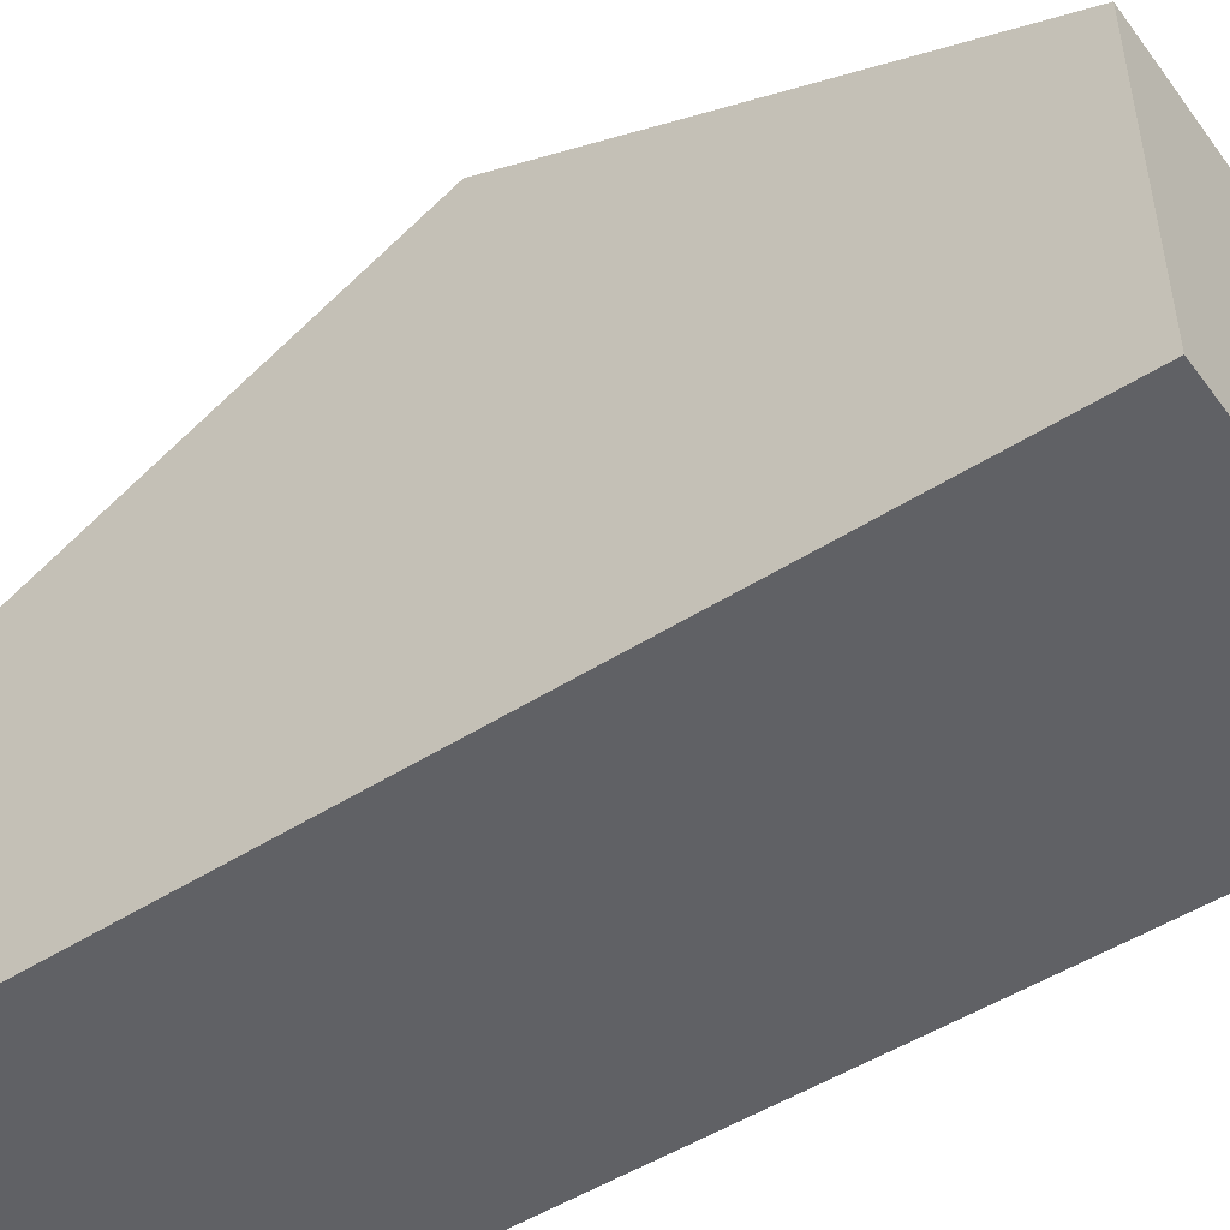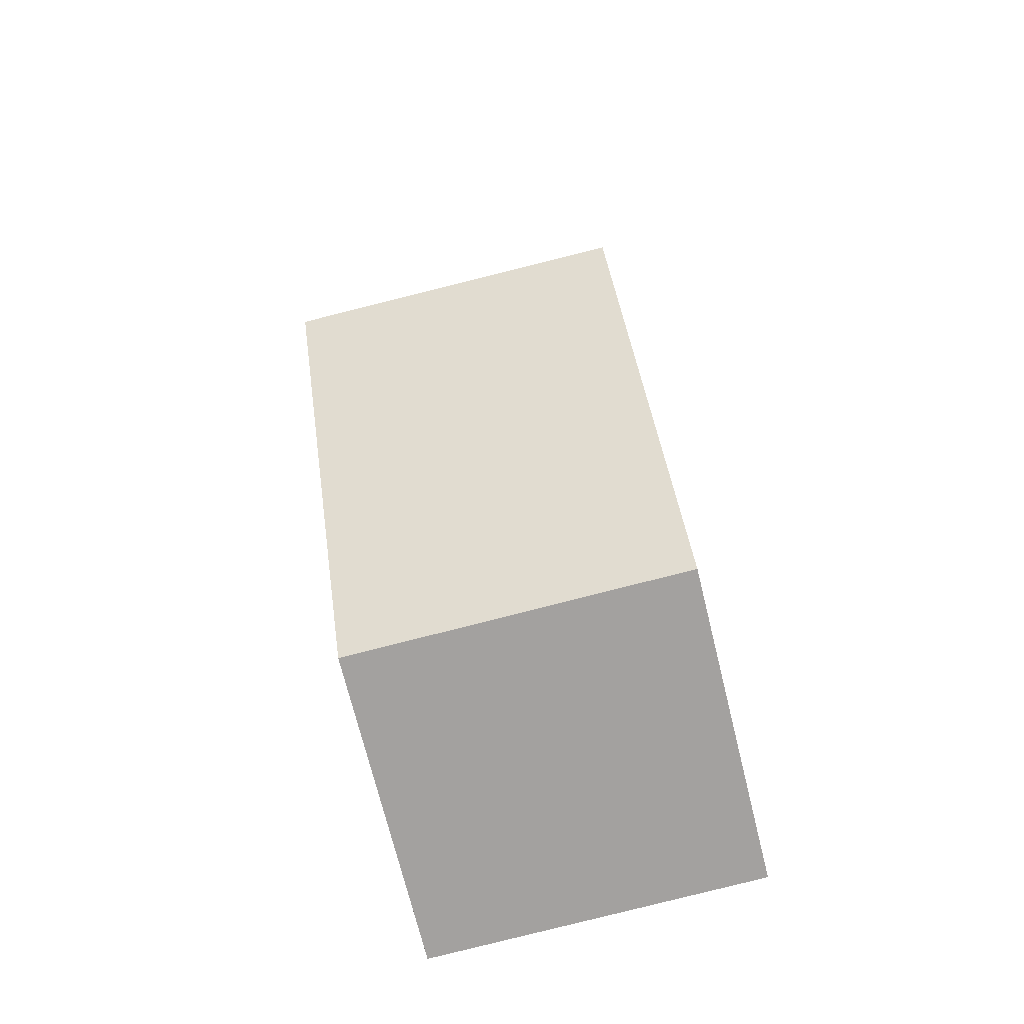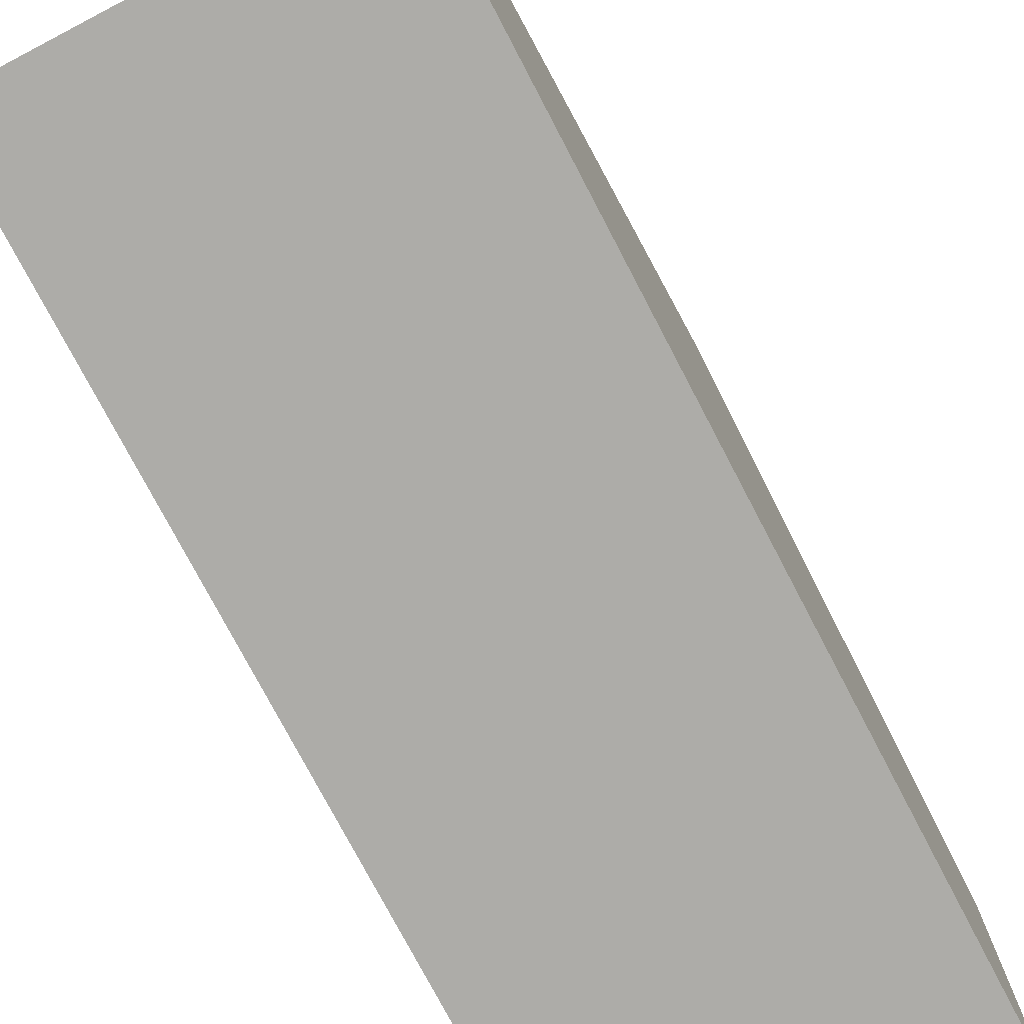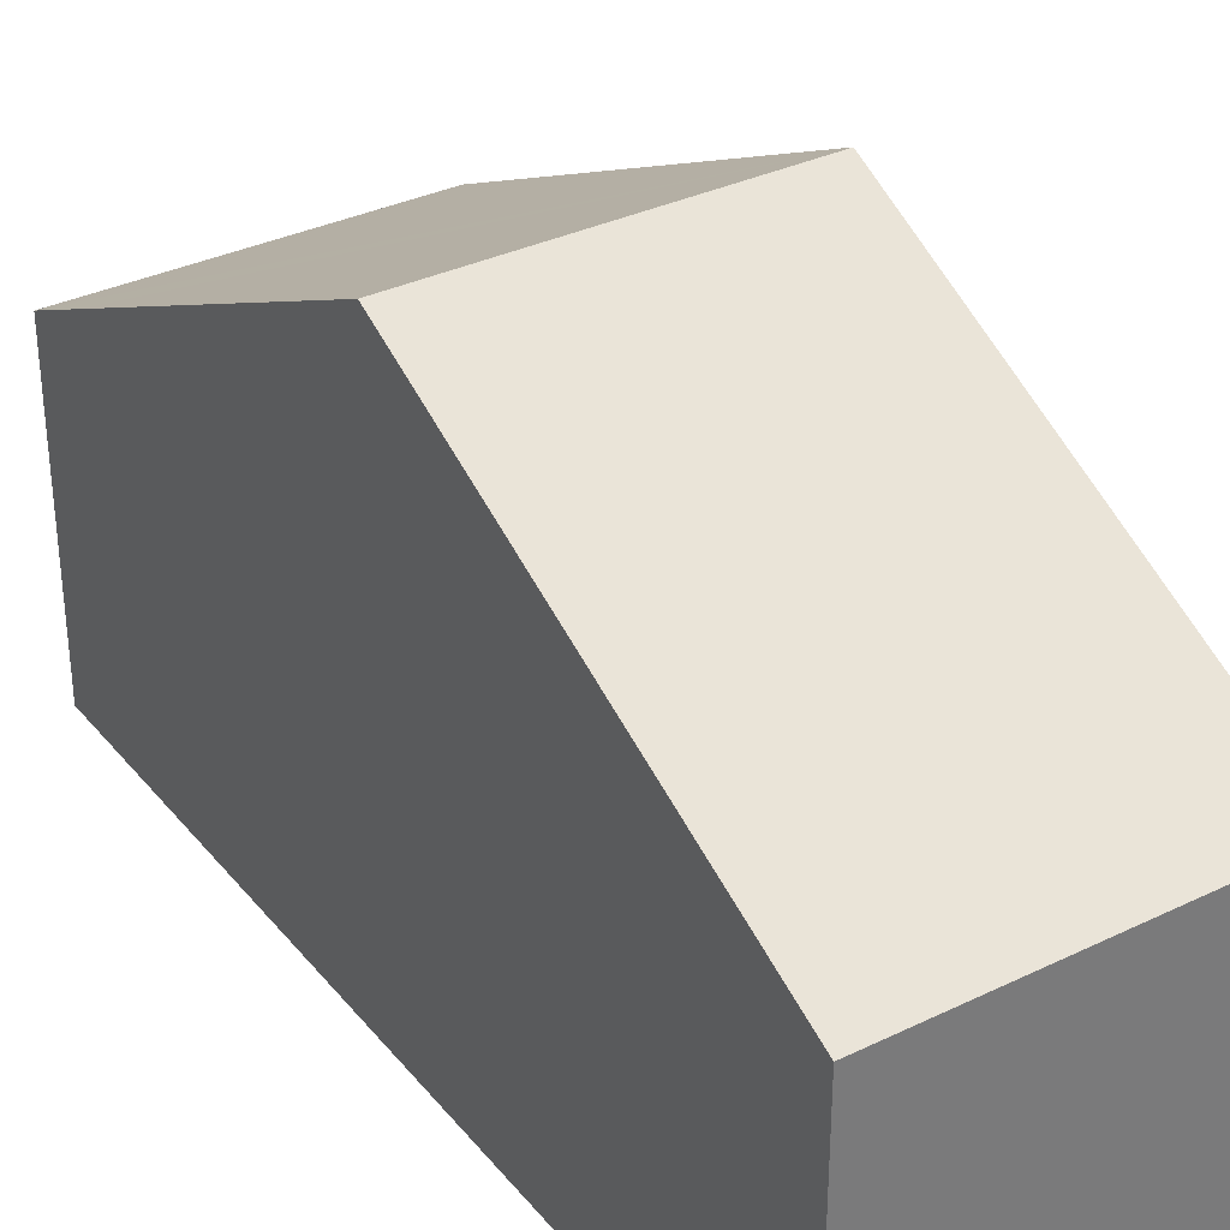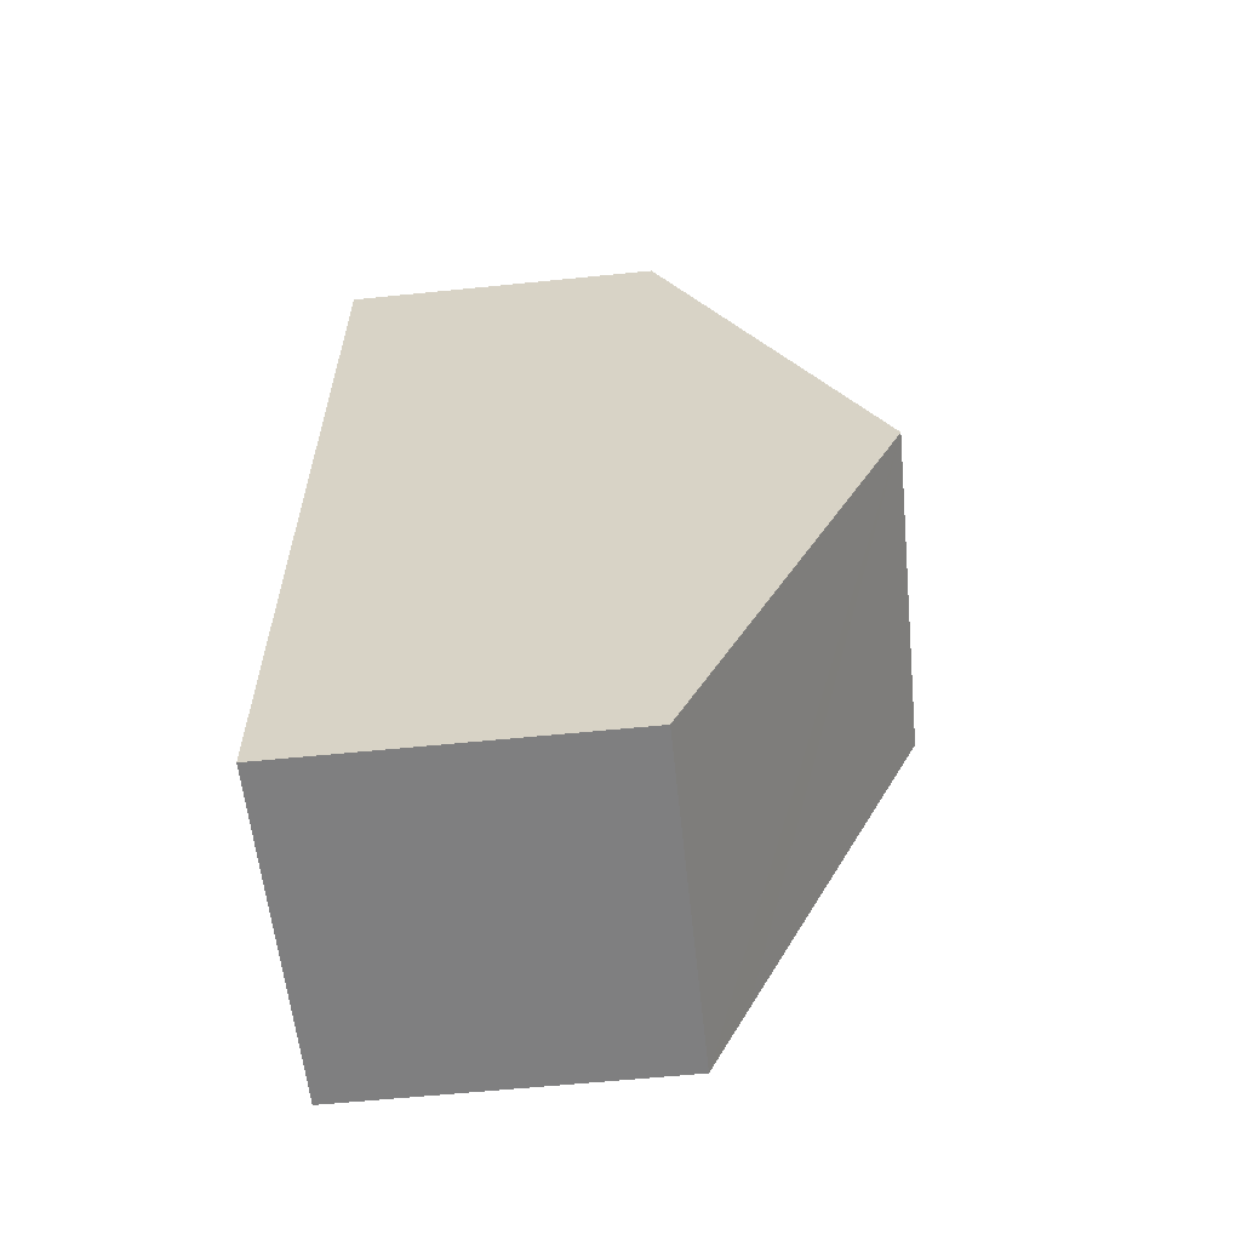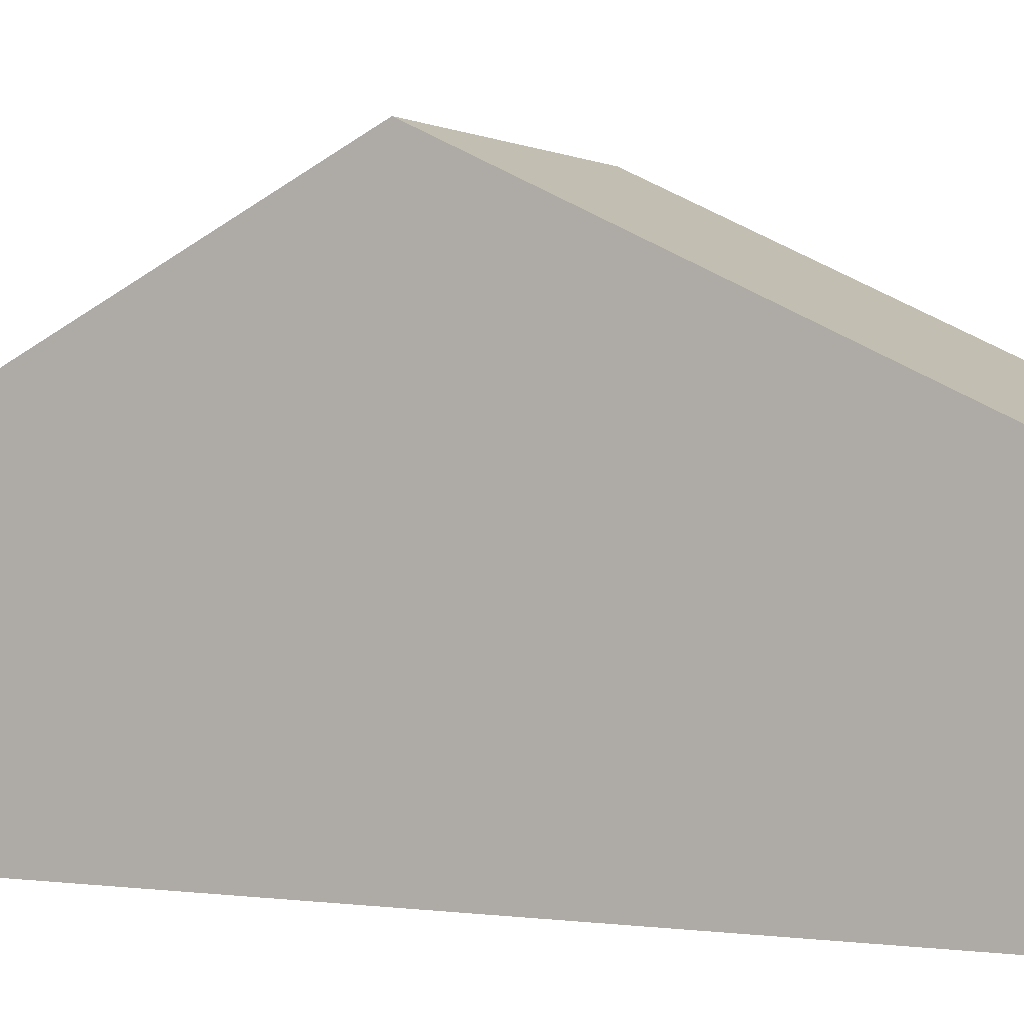
<metadata>
{"format":"obj","ext":"obj","renderer":"f3d","projection":"perspective","resolution":1024,"background":"white","views":[{"elev":-49.1,"azim":127.6,"up":"+Y"},{"elev":-71.4,"azim":-166.2,"up":"+Z"},{"elev":-76.6,"azim":29.9,"up":"+Y"},{"elev":33.9,"azim":-31.0,"up":"+Y"},{"elev":-62.4,"azim":95.8,"up":"+Z"},{"elev":-0.1,"azim":-58.4,"up":"+Y"}]}
</metadata>
<code>
v  0.178 5.586 4.669
v  3.83 3.333 9.211
v  3.647 5.586 4.531
v  0.357 3.333 9.349
v  0.695 3.333 9.336
v  0 3.339 2.045e-16
v  3.464 3.329 -0.158
v  0.03 3.714 0.78
v  0 0 0
v  3.464 9.675e-18 -0.158
v  0.03 -4.776e-17 0.78
v  0.178 -2.859e-16 4.669
v  0.357 -5.725e-16 9.349
v  3.83 -5.64e-16 9.211
v  0.695 -5.717e-16 9.336
v  3.647 -2.774e-16 4.531
g defaultobject
f 1 2 3
f 2 1 4
f 2 4 5
f 6 3 7
f 3 6 8
f 3 8 1
f 7 9 6
f 9 7 10
f 9 8 6
f 8 9 1
f 1 9 11
f 1 11 4
f 4 11 12
f 4 12 13
f 13 5 4
f 5 13 2
f 2 13 14
f 14 13 15
f 3 10 7
f 10 3 2
f 10 2 16
f 16 2 14
f 12 15 13
f 15 12 14
f 14 12 16
f 16 12 11
f 16 11 10
f 10 11 9

</code>
